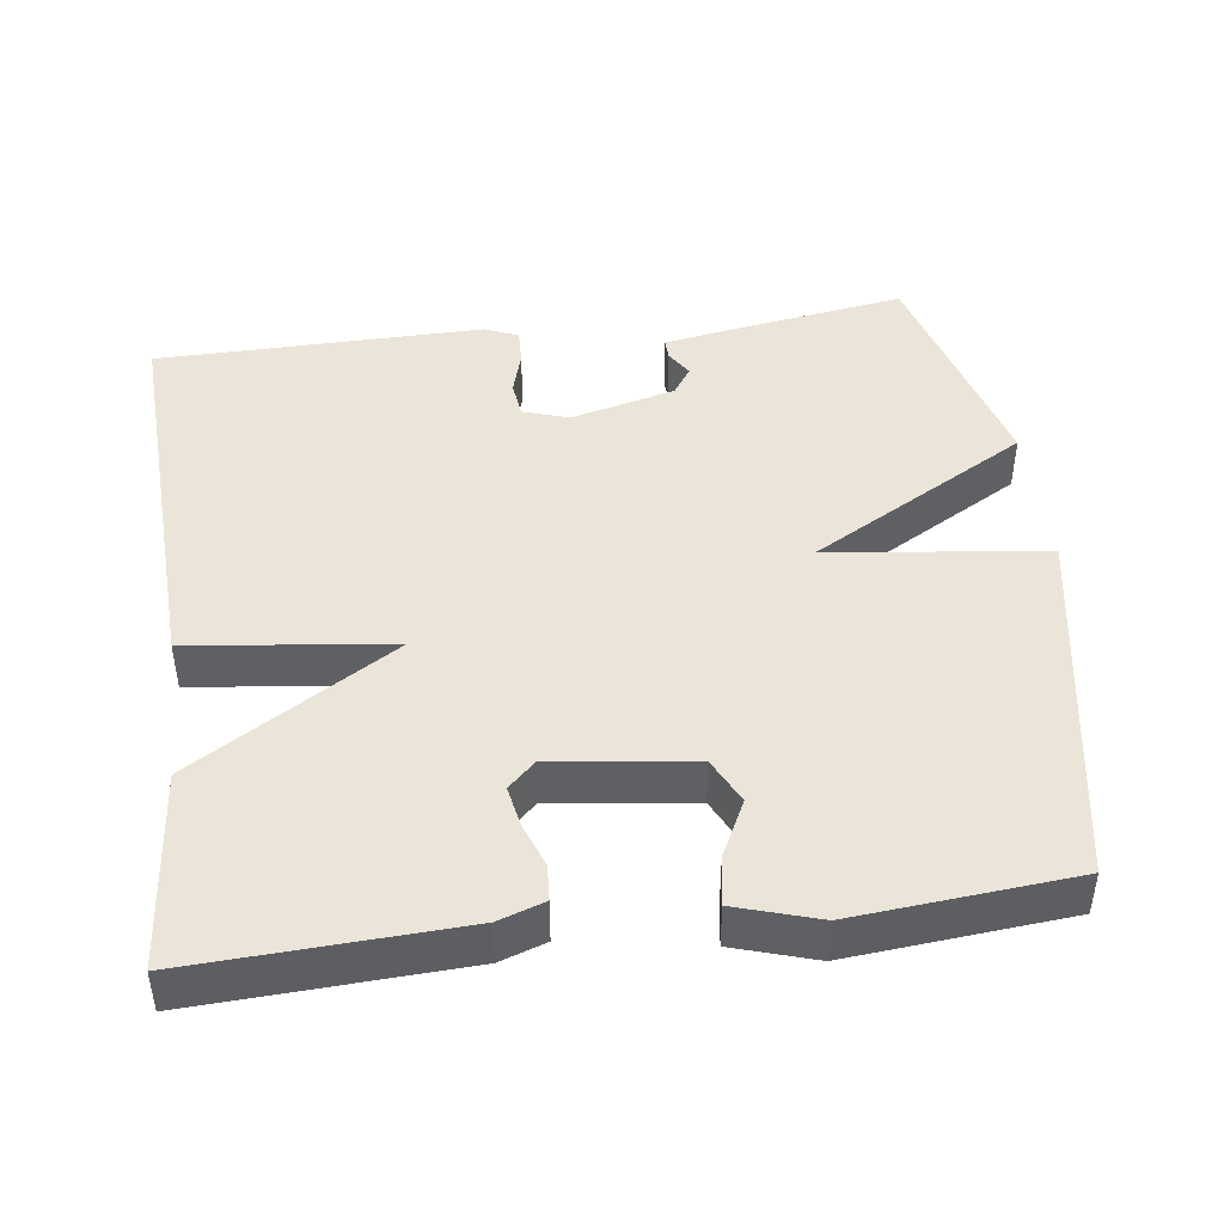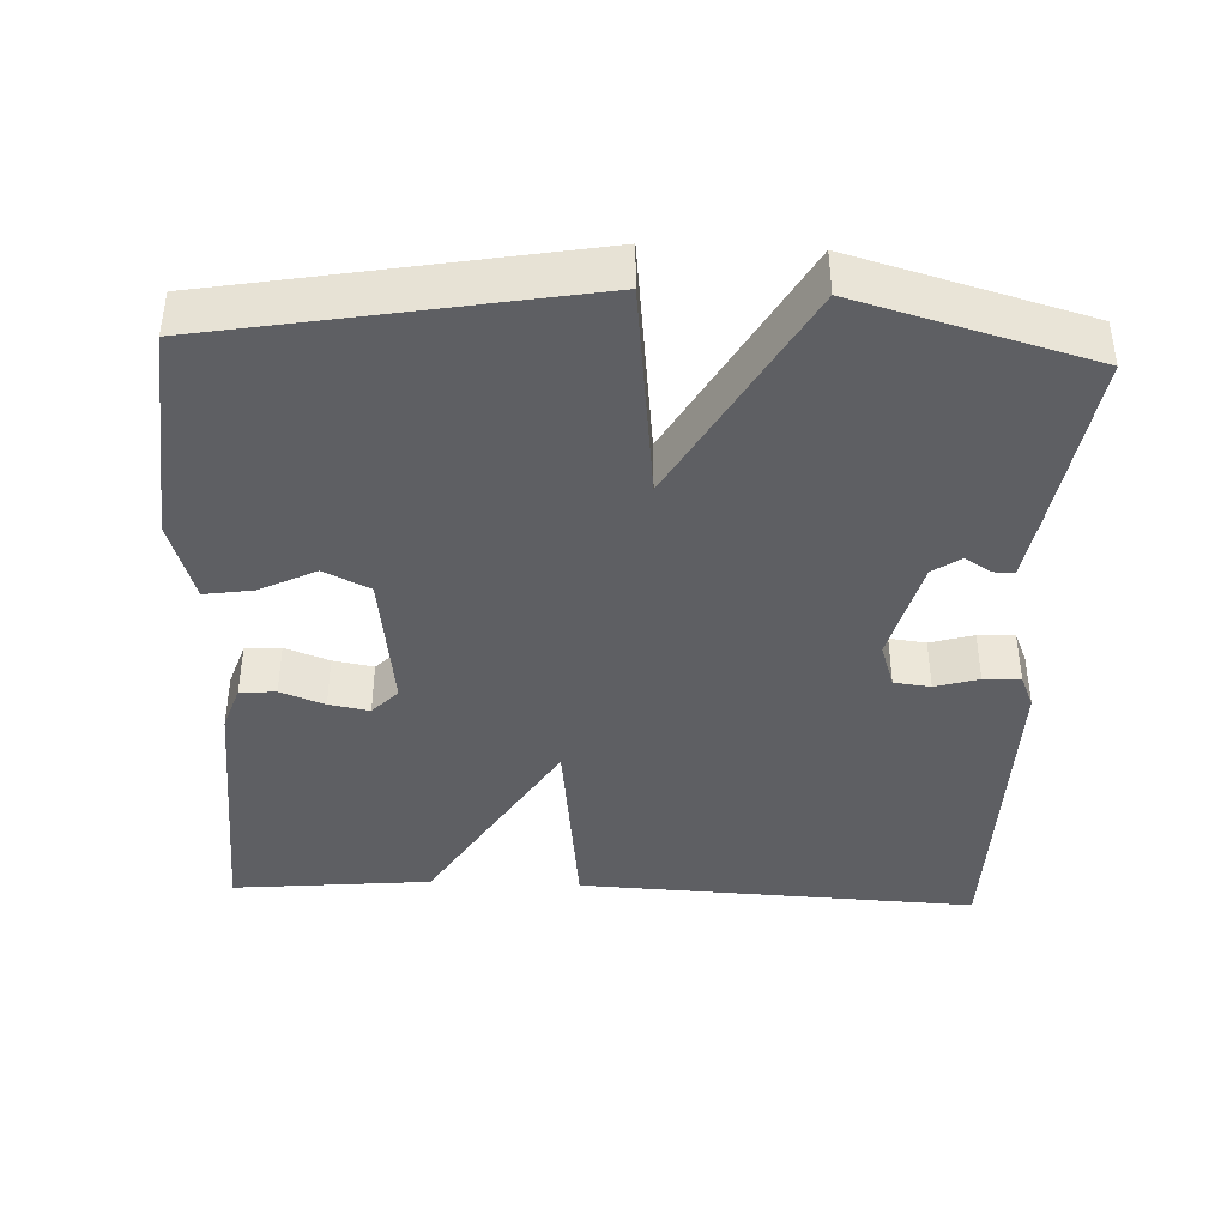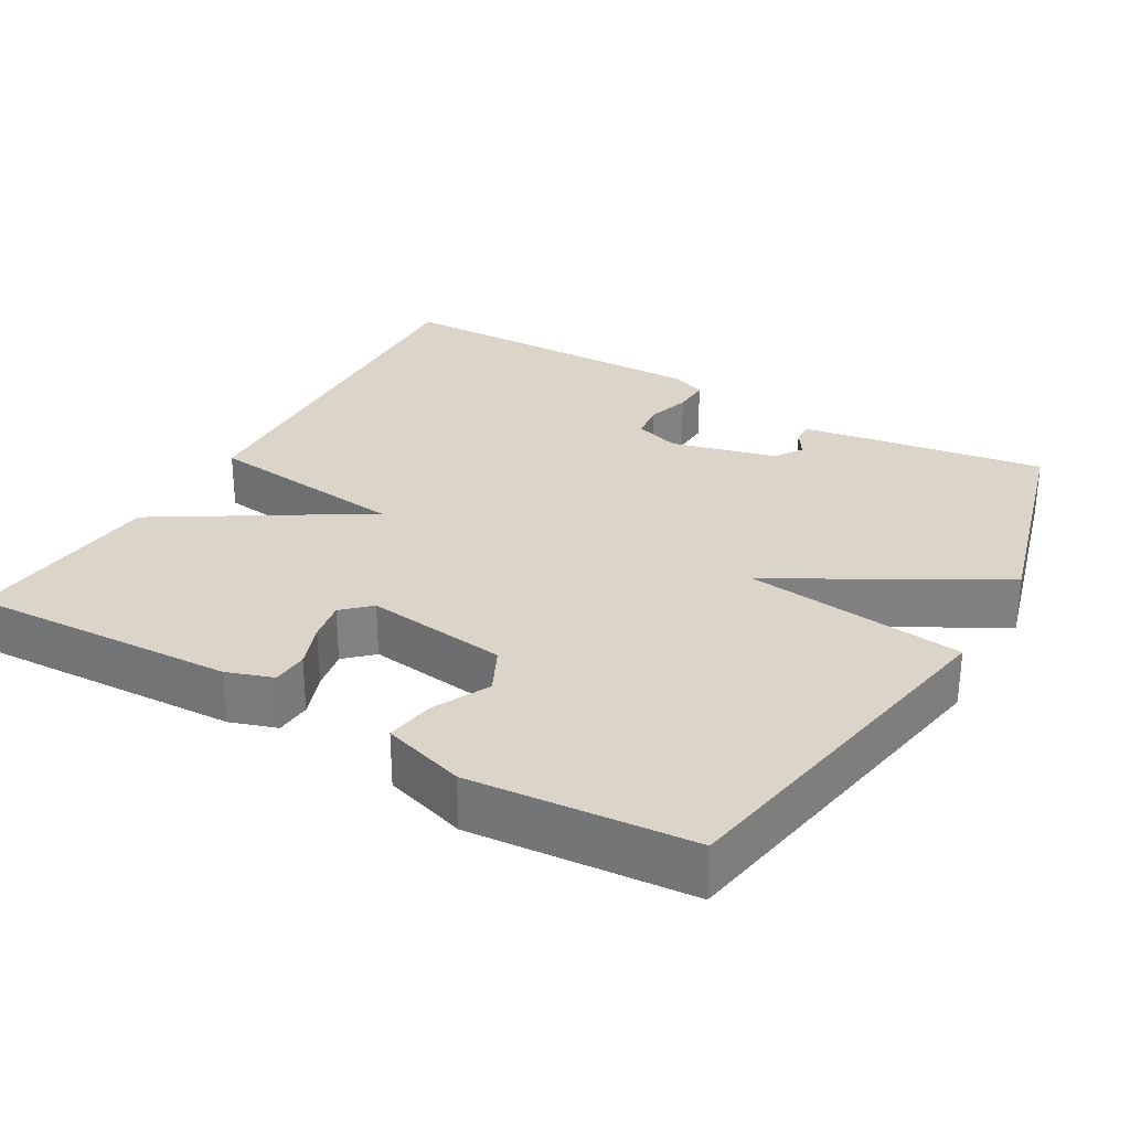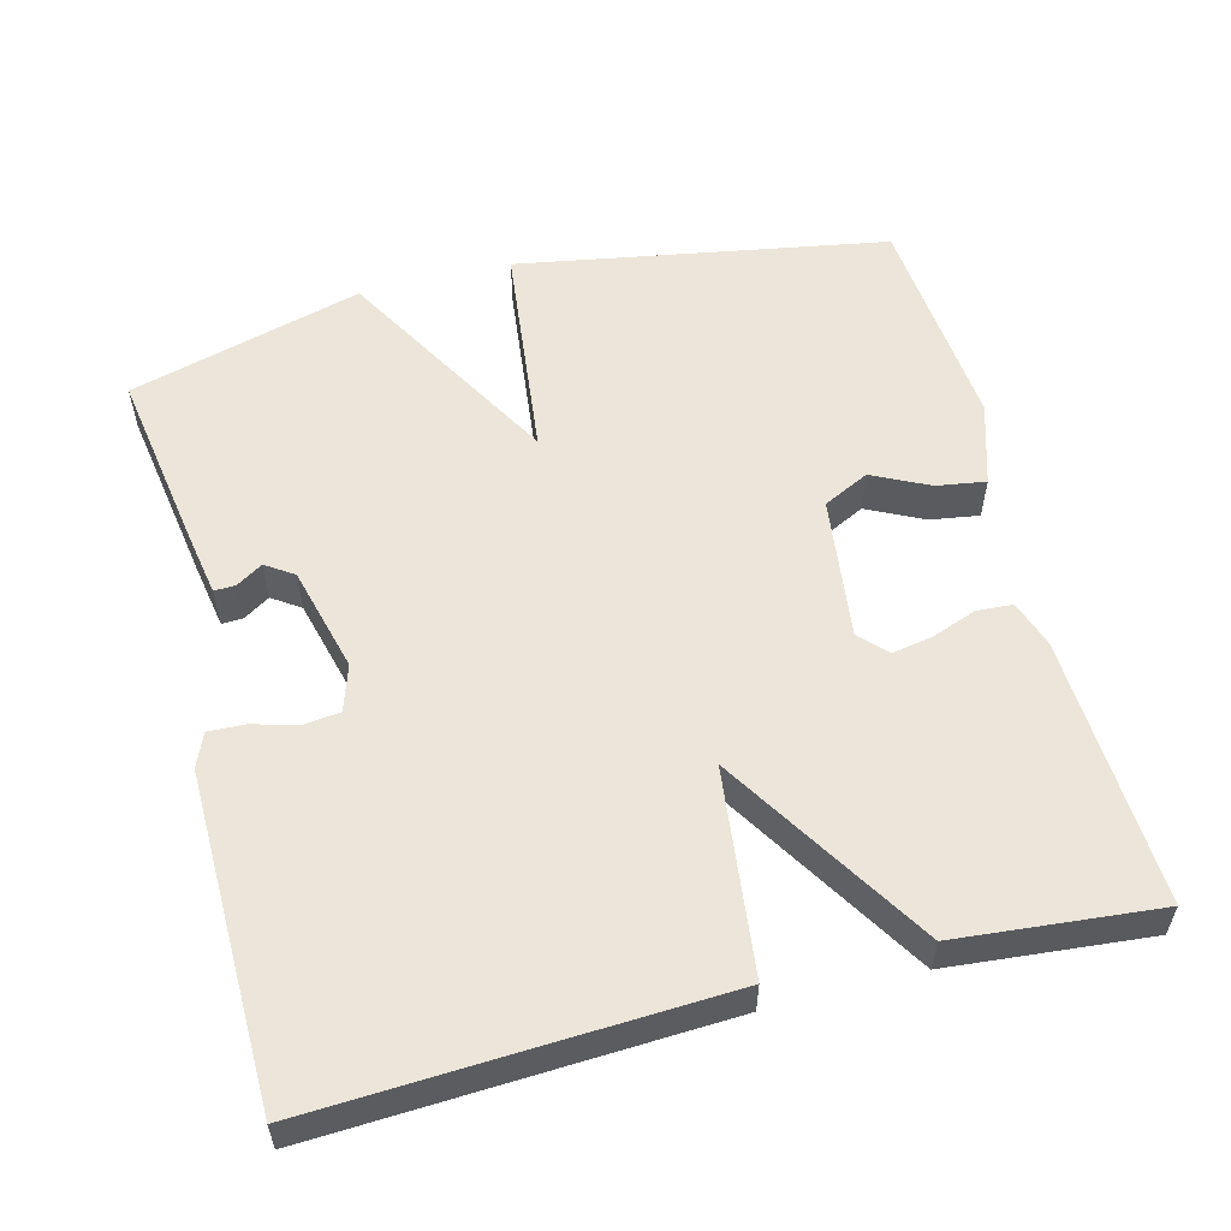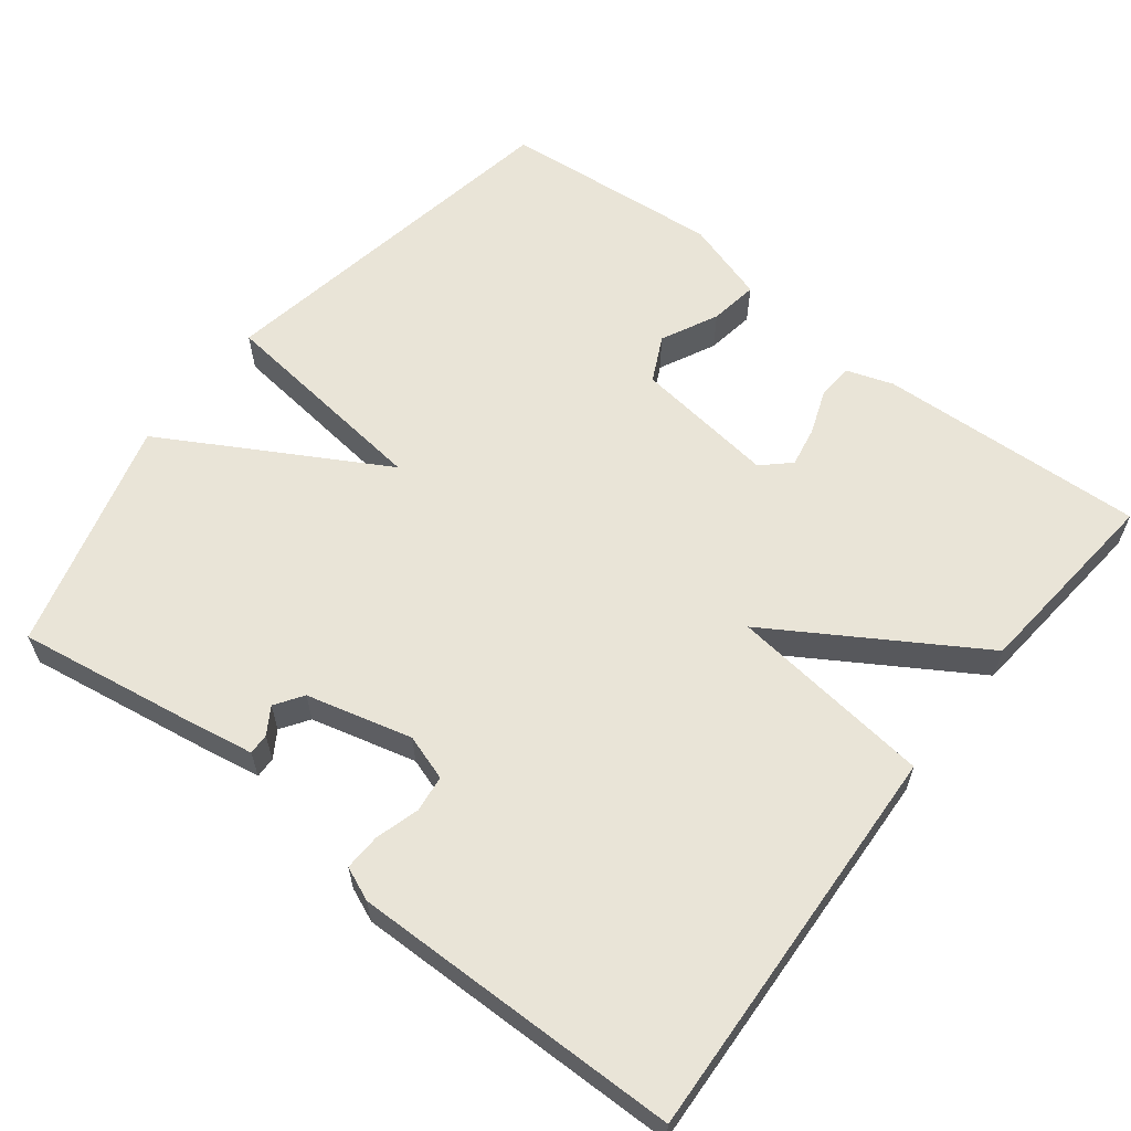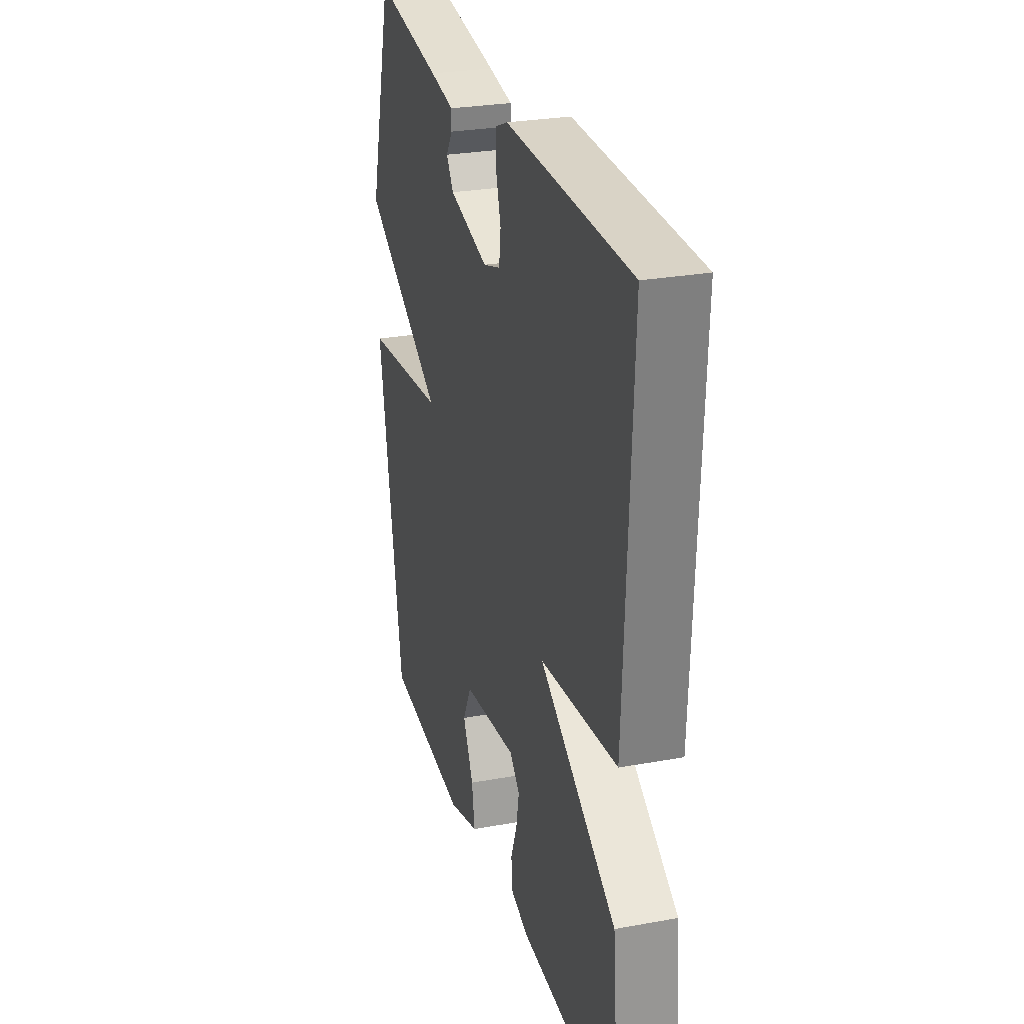
<metadata>
{"format":"obj","ext":"obj","renderer":"f3d","projection":"perspective","resolution":1024,"background":"white","views":[{"elev":44.9,"azim":172.6,"up":"+Y"},{"elev":-41.0,"azim":-92.4,"up":"+Y"},{"elev":29.4,"azim":-149.9,"up":"+Y"},{"elev":56.1,"azim":75.5,"up":"+Y"},{"elev":60.9,"azim":37.9,"up":"+Y"},{"elev":27.5,"azim":74.3,"up":"+Z"}]}
</metadata>
<code>
v -0.5 0.07 -0.5
v -0.586 0.07 -0.01
v -0.294 0.07 0.024
v -0.586 0.07 0.19
v -0.5 0.07 0.5
v -0.259 0.07 0.462
v -0.173 0.07 0.447
v -0.174 0.07 0.419
v -0.196 0.07 0.384
v -0.171 0.07 0.347
v -0.031 0.07 0.311
v 0.03 0.07 0.331
v 0.036 0.07 0.38
v 0.019 0.07 0.438
v 0.017 0.07 0.487
v 0.062 0.07 0.506
v 0.5 0.07 0.5
v 0.475 0.07 -0.034
v 0.204 0.07 -0.066
v 0.475 0.07 -0.234
v 0.5 0.07 -0.5
v 0.144 0.07 -0.483
v 0.082 0.07 -0.462
v 0.079 0.07 -0.414
v 0.101 0.07 -0.355
v 0.111 0.07 -0.301
v 0.075 0.07 -0.267
v -0.114 0.07 -0.291
v -0.144 0.07 -0.352
v -0.107 0.07 -0.427
v -0.097 0.07 -0.492
v -0.207 0.07 -0.526
v -0.5 0 -0.5
v -0.586 0 -0.01
v -0.294 0 0.024
v -0.586 0 0.19
v -0.5 0 0.5
v -0.259 0 0.462
v -0.173 0 0.447
v -0.174 0 0.419
v -0.196 0 0.384
v -0.171 0 0.347
v -0.031 0 0.311
v 0.03 0 0.331
v 0.036 0 0.38
v 0.019 0 0.438
v 0.017 0 0.487
v 0.062 0 0.506
v 0.5 0 0.5
v 0.475 0 -0.034
v 0.204 0 -0.066
v 0.475 0 -0.234
v 0.5 0 -0.5
v 0.144 0 -0.483
v 0.082 0 -0.462
v 0.079 0 -0.414
v 0.101 0 -0.355
v 0.111 0 -0.301
v 0.075 0 -0.267
v -0.114 0 -0.291
v -0.144 0 -0.352
v -0.107 0 -0.427
v -0.097 0 -0.492
v -0.207 0 -0.526
f 32 1 2
f 31 32 2
f 30 31 2
f 29 30 2
f 28 29 2 3
f 27 28 3
f 23 24 25
f 22 23 25
f 21 22 25
f 20 21 25
f 19 20 25 26
f 17 18 19
f 16 17 19
f 15 16 19
f 14 15 19
f 13 14 19
f 19 26 27
f 13 19 27
f 12 13 27
f 7 8 9
f 6 7 9
f 5 6 9
f 4 5 9
f 3 4 9 10
f 11 12 27 3
f 3 10 11
f 34 33 64
f 34 64 63
f 34 63 62
f 34 62 61
f 35 34 61 60
f 35 60 59
f 57 56 55
f 57 55 54
f 57 54 53
f 57 53 52
f 58 57 52 51
f 51 50 49
f 51 49 48
f 51 48 47
f 51 47 46
f 51 46 45
f 59 58 51
f 59 51 45
f 59 45 44
f 41 40 39
f 41 39 38
f 41 38 37
f 41 37 36
f 42 41 36 35
f 35 59 44 43
f 43 42 35
f 1 33 34 2
f 2 34 35 3
f 3 35 36 4
f 4 36 37 5
f 5 37 38 6
f 6 38 39 7
f 7 39 40 8
f 8 40 41 9
f 9 41 42 10
f 10 42 43 11
f 11 43 44 12
f 12 44 45 13
f 13 45 46 14
f 14 46 47 15
f 15 47 48 16
f 16 48 49 17
f 17 49 50 18
f 18 50 51 19
f 19 51 52 20
f 20 52 53 21
f 21 53 54 22
f 22 54 55 23
f 23 55 56 24
f 24 56 57 25
f 25 57 58 26
f 26 58 59 27
f 27 59 60 28
f 28 60 61 29
f 29 61 62 30
f 30 62 63 31
f 31 63 64 32
f 32 64 33 1

</code>
